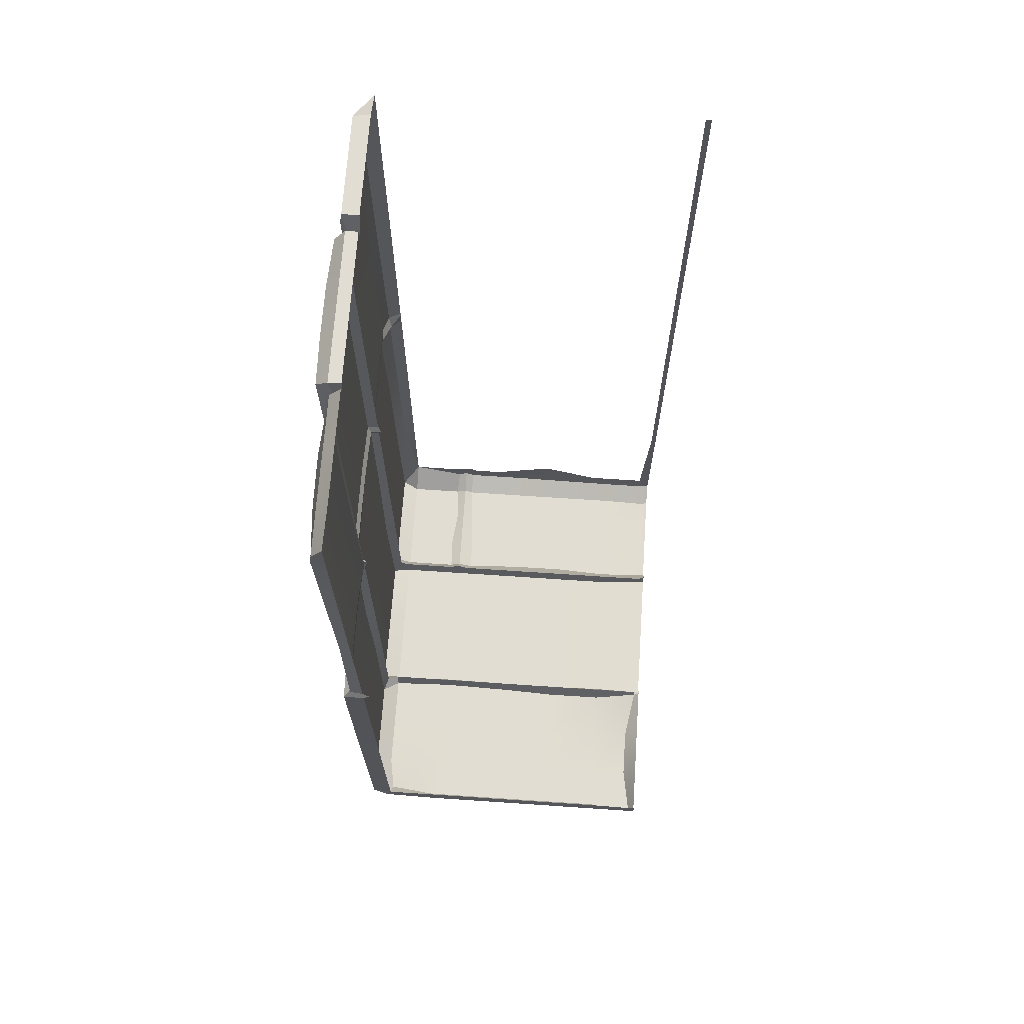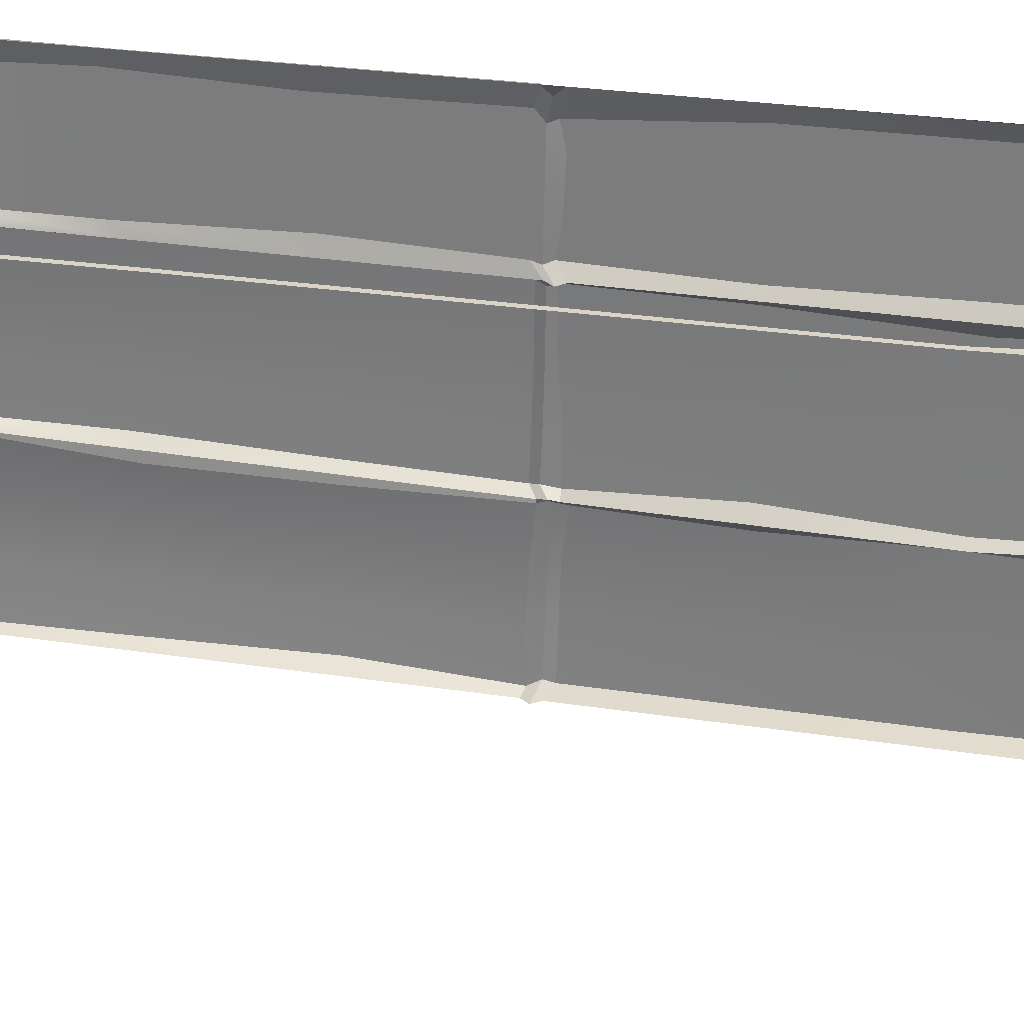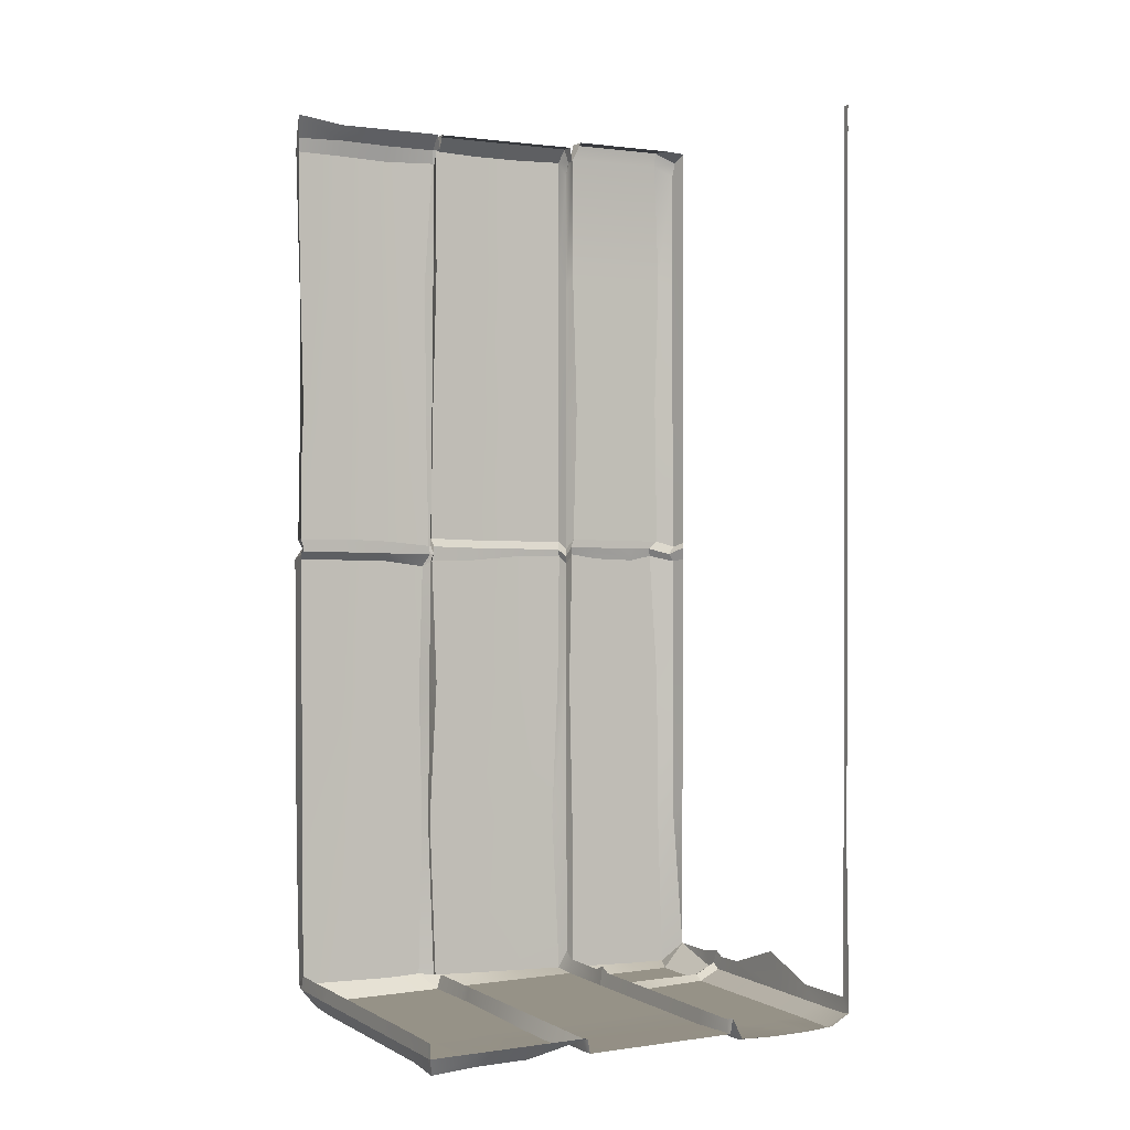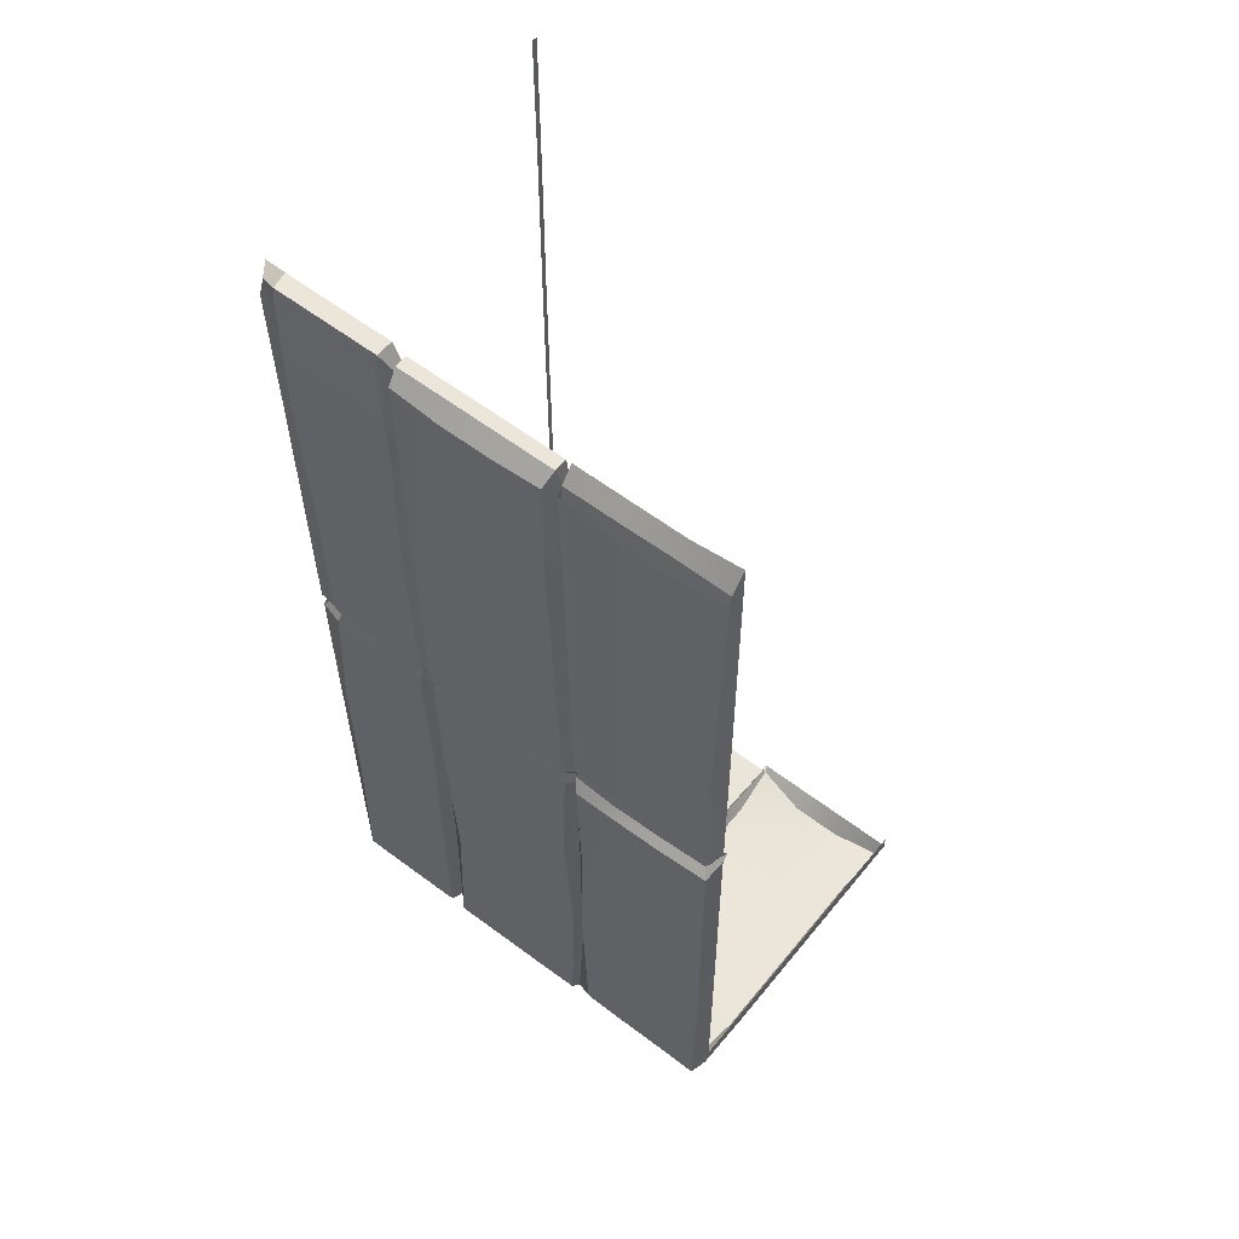
<metadata>
{"format":"obj","ext":"obj","renderer":"f3d","projection":"perspective","resolution":1024,"background":"white","views":[{"elev":68.3,"azim":3.9,"up":"+Z"},{"elev":28.8,"azim":102.6,"up":"+Y"},{"elev":1.1,"azim":61.5,"up":"+Z"},{"elev":57.0,"azim":-51.3,"up":"+Z"}]}
</metadata>
<code>
o Wallfill_corner_left
v -0.3428 0.03486 -1.965
v -0.3428 0.2132 -1.965
v -0.2936 0.2132 -1.965
v -0.2936 0.03486 -1.965
v -0.3428 1.739 -1.969
v -0.3428 1.903 -1.969
v -0.3064 1.903 -1.993
v -0.2936 1.739 -1.993
v -0.3919 0.03486 -1.965
v -0.3919 0.2132 -1.965
v -0.6378 0.4263 -1.965
v -0.6378 0.6707 -1.965
v -0.3919 0.6786 -1.965
v -0.3919 0.4263 -1.965
v -0.6378 1.125 -1.965
v -0.6378 1.371 -1.965
v -0.3919 1.371 -1.965
v -0.3919 1.125 -1.965
v -0.6378 1.383 -1.9
v -0.3919 1.383 -1.9
v -0.6378 1.43 -1.993
v -0.3919 1.43 -1.993
v -0.6378 0.7013 -1.965
v -0.3919 0.7133 -1.965
v -0.3919 0.69 -1.9
v -0.6378 0.69 -1.9
v -0.6378 1.739 -1.993
v -0.6378 1.903 -1.993
v -0.3919 1.903 -1.993
v -0.3791 1.739 -1.993
v -0.02605 0.2132 -1.965
v -0.02605 0.03486 -1.965
v -0.6372 -0 1.914
v -0.6378 -0 2.007
v -0.3428 1.43 -1.969
v -0.3428 1.383 -1.876
v -0.2773 1.43 -1.993
v -0.2936 1.383 -1.9
v -0.3428 1.371 -1.965
v -0.2936 1.371 -1.965
v -0.3428 0.7113 -1.965
v -0.3428 0.69 -1.9
v -0.2936 0.7113 -1.965
v -0.2936 0.69 -1.9
v -0.3428 0.6786 -1.965
v -0.2936 0.6786 -1.965
v -0.3428 0.4263 -1.965
v -0.2936 0.4263 -1.965
v -0.3428 1.125 -1.965
v -0.2936 1.125 -1.965
v -0.3833 1.998 -1.945
v -0.3428 1.998 -1.921
v -0.3023 1.998 -1.945
v -0.02605 1.903 -1.993
v -0.02605 1.998 -1.945
v -0.3428 0.9416 -1.965
v -0.2936 0.9416 -1.965
v -0.3919 0.9416 -1.965
v -0.6378 0.9416 -1.965
v -0.6127 0.06331 -1.977
v -0.6378 0.2132 -1.965
v -0.3984 1.575 -1.993
v -0.3428 1.575 -1.969
v -0.6378 1.575 -1.993
v -0.2774 1.575 -1.993
v -0.02605 1.739 -1.993
v -0.02605 1.575 -1.993
v 0.2415 1.748 -1.993
v 0.2415 1.575 -1.993
v 0.5091 1.759 -1.993
v 0.5091 1.575 -1.993
v -0.02605 1.443 -1.993
v 0.2415 1.445 -1.993
v 0.5091 1.43 -1.993
v -0.02605 0.4263 -1.965
v 0.2415 0.4263 -1.965
v 0.2415 0.2132 -1.965
v 0.5091 0.4375 -1.965
v 0.5091 0.2243 -1.965
v -0.02605 1.125 -1.965
v -0.02605 0.9416 -1.965
v 0.2415 1.125 -1.965
v 0.2415 0.9416 -1.965
v 0.5091 1.136 -1.965
v 0.5091 0.9416 -1.965
v -0.02605 0.7013 -1.965
v 0.2415 0.7072 -1.965
v 0.5091 0.7131 -1.965
v 0.7249 1.897 -1.993
v 0.5091 1.903 -1.993
v 0.5091 1.992 -1.945
v 0.7249 1.992 -1.945
v 0.2415 1.903 -1.993
v 0.2415 1.995 -1.945
v -0.02605 0.6727 -1.965
v 0.2415 0.6616 -1.965
v 0.5091 0.6616 -1.965
v -0.02605 0.69 -1.9
v 0.2415 0.69 -1.9
v 0.5091 0.69 -1.9
v -0.02605 1.383 -1.9
v 0.2415 1.383 -1.9
v 0.5091 1.383 -1.9
v -0.02605 1.371 -1.965
v 0.2415 1.371 -1.965
v 0.5091 1.371 -1.965
v 0.7242 1.979 1.957
v 0.724 1.979 1.993
v 0.2415 0.03486 -1.965
v 0.5091 0.03486 -1.965
v -0.6319 2 -1.878
v -0.6319 2 2
v -0.2936 -0.004049 -1.895
v -0.3428 -0.004049 -1.895
v -0.3919 -0.004049 -1.895
v -0.02605 -0.004049 -1.895
v 0.7249 -0.004049 -1.895
v 0.5091 -0.004049 -1.895
v 0.7249 0.01131 -1.965
v 0.2415 -0.004049 -1.895
v -0.6378 0 -1.895
v 0.7249 1.575 -1.993
v 0.7249 1.761 -1.993
v 0.75 1.785 -1.993
v 0.75 1.589 -1.993
v 0.7249 1.441 -1.993
v 0.75 1.442 -1.986
v 0.688 0.2312 -1.965
v 0.75 0.2328 -1.893
v 0.75 -0.004049 -1.893
v 0.6877 0.4535 -1.965
v 0.75 0.4582 -1.893
v 0.7249 0.9264 -1.958
v 0.7249 1.142 -1.958
v 0.75 1.157 -1.958
v 0.75 0.932 -1.958
v 0.7249 0.7025 -1.958
v 0.75 0.7066 -1.958
v 0.7249 0.6769 -1.907
v 0.75 0.6837 -1.893
v 0.7249 0.69 -1.9
v 0.75 0.6959 -1.9
v 0.75 1.394 -1.893
v 0.7249 1.383 -1.9
v 0.7249 1.382 -1.958
v 0.75 1.383 -1.958
v 0.75 1.905 -1.986
v 0.7491 -0.002406 -1.833
v 0.7274 -0.002406 -1.833
v 0.5335 0 -1.832
v 0.2659 0 -1.832
v -0.6319 2 -1.878
v -0.4201 2 -1.878
v -0.1405 2 -1.878
v 0.1392 2 -1.78
v 0.4189 2 -1.878
v 0.6986 2 -1.878
v -0.00169 0 -1.832
v -0.2693 0 -1.832
v -0.3184 0 -1.832
v -0.3676 0 -1.832
v -0.3184 2 -1.858
v -0.2778 2 -1.882
v -0.6134 0 -1.832
v -0.6258 -0 0.1225
v -0.6297 -0 0.7272
v -0.6319 2 -1.176
v -0.6319 2 -0.5949
v -0.6319 2 0.09447
v -0.6319 2 0.7994
v 0.7275 1.981 -0.5905
v 0.7271 1.981 0.02013
v -0.6319 2 1.386
v 0.7266 1.981 0.09059
v 0.7262 1.981 0.7012
v 0.7279 1.981 -1.236
v 0.7258 1.979 1.347
v -0.6319 2 0.01549
v -0.6175 0 -1.192
v -0.6216 0 -0.5526
v -0.6254 -0 0.05219
v -0.6337 -0 1.367
v -0.6319 2 0.07098
v 0.7496 1.981 0.09059
v 0.75 1.981 0.05531
v 0.7265 1.981 0.05531
v 0.75 1.981 0.02013
v -0.5987 -0 0.08637
v -0.6378 1.383 1.914
v -0.6754 1.383 1.914
v -0.6921 1.371 1.979
v -0.6378 1.371 1.979
v -0.6378 1.739 2.007
v -0.6378 1.903 2.007
v -0.7112 1.889 2.007
v -0.7112 1.769 2.007
v -0.6378 1.125 1.979
v -0.6921 1.148 1.979
v -0.6378 1.43 2.007
v -0.7112 1.43 2.007
v -0.6378 0.7013 1.979
v -0.6921 0.7013 1.979
v -0.6754 0.69 1.914
v -0.6378 0.69 1.914
v -0.6894 0.6786 1.914
v -0.6378 0.6786 1.979
v -0.6378 0.4263 1.979
v -0.6894 0.4553 1.914
v -0.6378 0.9416 1.979
v -0.6921 0.9247 1.979
v -0.714 0.00867 -1.18
v -0.7109 0.01863 -1.89
v -0.6378 0.2132 1.979
v -0.6894 0.2329 1.919
v -0.6894 0.008669 1.914
v -0.6378 1.575 2.007
v -0.7112 1.577 2.007
v -0.6825 1.979 -1.247
v -0.6754 1.979 1.959
v -0.7172 0.2331 -1.189
v -0.7098 0.2332 -1.897
v -0.714 1.933 -1.974
v -0.7181 1.91 -1.234
v -0.7139 1.757 -1.969
v -0.718 1.759 -1.23
v -0.7175 1.427 -1.217
v -0.7134 1.43 -1.953
v -0.6775 1.375 -1.867
v -0.6817 1.377 -1.232
v -0.7202 1.319 -1.219
v -0.7182 1.354 -1.95
v -0.7179 1.129 -1.939
v -0.7221 1.132 -1.211
v -0.7175 0.8823 -1.927
v -0.7218 0.8902 -1.201
v -0.7205 0.6724 -1.192
v -0.7171 0.6984 -1.917
v -0.6918 0.6773 -1.909
v -0.6808 0.6458 -1.204
v -0.7148 0.6298 -1.203
v -0.7103 0.6095 -1.901
v -0.71 0.4553 -1.904
v -0.718 0.4553 -1.196
v -0.7136 1.557 -1.959
v -0.7177 1.561 -1.222
v -0.6997 1.383 1.852
v -0.7393 1.364 1.921
v -0.7509 0.924 1.916
v -0.7455 0.7168 1.922
v -0.7202 1.576 1.944
v -0.7202 1.43 1.944
v -0.7203 1.768 1.943
v -0.6997 0.6891 1.853
v -0.6963 0.6778 1.853
v -0.7147 0.4553 1.846
v -0.7114 0.2329 1.853
v -0.7509 1.148 1.916
v -0.7203 1.889 1.943
v -0.6997 1.979 1.896
v -0.6963 0.008669 1.853
v -0.6319 2 1.934
v -0.6367 -0 1.838
v -0.6966 1.382 1.311
v -0.7378 1.362 1.37
v -0.6929 1.38 0.679
v -0.736 1.361 0.7266
v -0.6884 1.379 -0.002734
v -0.6854 1.378 -0.5934
v -0.722 1.35 -0.5682
v -0.7234 1.359 0.03205
v -0.7341 1.359 0.1037
v -0.7398 1.138 0.1065
v -0.7439 1.142 0.7265
v -0.7476 0.918 1.369
v -0.743 0.7203 1.376
v -0.7438 0.9111 0.7302
v -0.74 0.7002 0.7379
v -0.7286 0.9025 0.0185
v -0.7256 0.8971 -0.559
v -0.7235 0.7088 -0.5511
v -0.7258 0.6873 0.01855
v -0.7367 0.687 0.1209
v -0.6883 0.6629 0.08661
v -0.6925 0.6726 0.6901
v -0.7171 1.573 1.388
v -0.7171 1.43 1.389
v -0.7135 1.57 0.7394
v -0.7134 1.45 0.7413
v -0.7307 0.4553 0.01769
v -0.7251 0.4553 -0.5657
v -0.7237 0.2331 -0.5587
v -0.7289 0.233 0.02449
v -0.7095 1.567 0.11
v -0.7094 1.43 0.1132
v -0.7214 1.564 -0.5689
v -0.7213 1.414 -0.5623
v -0.7172 1.767 1.386
v -0.7136 1.765 0.7364
v -0.7259 1.136 -0.5631
v -0.7289 1.138 0.03499
v -0.7139 1.888 0.7776
v -0.7097 1.897 0.1024
v -0.7097 1.763 0.1051
v -0.7216 1.761 -0.5757
v -0.6964 0.6815 1.316
v -0.693 0.6383 1.317
v -0.6891 0.6396 0.6904
v -0.6878 0.6619 0.0151
v -0.6847 0.6548 -0.5708
v -0.7185 0.6169 -0.5738
v -0.7201 0.6361 -0.007804
v -0.6849 0.651 0.08695
v -0.6941 0.4553 0.1079
v -0.7017 0.4553 0.6892
v -0.7087 0.4553 1.312
v -0.7059 0.2329 1.319
v -0.6994 0.233 0.6958
v -0.6923 0.233 0.1195
v -0.7246 1.865 0.03173
v -0.7217 1.907 -0.5756
v -0.7245 1.763 0.01081
v -0.7396 0.9035 0.1124
v -0.7477 1.145 1.367
v -0.7242 1.43 0.04181
v -0.6888 1.379 0.06911
v -0.7243 1.566 0.02022
v -0.7172 1.91 1.386
v -0.6967 1.976 1.345
v -0.6937 1.978 0.789
v -0.6889 1.977 0.005581
v -0.6861 1.979 -0.5958
v -0.6893 1.98 0.07616
v -0.6931 0.01966 1.36
v -0.6888 0.03797 0.6996
v -0.6845 0.009359 0.1158
v -0.7181 0.00867 -0.5517
v -0.7214 0.00867 0.02997
v -0.7194 1.349 0.06716
v -0.6754 1.369 0.03345
v -0.7219 0.6962 0.08392
v -0.7247 0.9067 0.07566
v -0.7101 1.418 0.07653
v -0.7102 1.551 0.07357
v -0.7104 1.742 0.06892
v -0.6884 0.6612 0.05101
v -0.6748 0.6728 0.05062
v -0.6954 0.2557 0.05972
v -0.6972 0.4716 0.05307
v -0.7249 1.135 0.06994
v -0.7105 1.854 0.06634
v -0.6758 1.95 0.04092
v -0.6879 0.03768 0.06517
v 0.7246 1.979 1.888
v 0.7496 1.979 1.888
v 0.7491 1.979 1.957
v 0.7496 1.979 1.347
v 0.7496 1.981 0.7012
v 0.75 1.981 -1.236
v 0.75 1.981 -0.5905
v 0.75 1.995 -1.882
v 0.75 1.996 -1.938
v 0.7491 1.979 1.993
f 1 2 3 4
f 5 6 7 8
f 9 10 2 1
f 11 12 13 14
f 15 16 17 18
f 19 20 17 16
f 21 22 20 19
f 23 24 25 26
f 26 25 13 12
f 27 28 29 30
f 30 29 6 5
f 4 3 31 32
f 20 22 35 36
f 36 35 37 38
f 17 20 36 39
f 39 36 38 40
f 25 24 41 42
f 42 41 43 44
f 13 25 42 45
f 45 42 44 46
f 14 13 45 47
f 47 45 46 48
f 18 17 39 49
f 49 39 40 50
f 6 29 51 52
f 7 6 52 53
f 54 7 53 55
f 41 56 57 43
f 56 49 50 57
f 24 58 56 41
f 58 18 49 56
f 23 59 58 24
f 59 15 18 58
f 2 47 48 3
f 60 61 10 9
f 10 14 47 2
f 61 11 14 10
f 22 62 63 35
f 62 30 5 63
f 21 64 62 22
f 64 27 30 62
f 35 63 65 37
f 63 5 8 65
f 65 8 66 67
f 67 66 68 69
f 69 68 70 71
f 37 65 67 72
f 72 67 69 73
f 73 69 71 74
f 3 48 75 31
f 31 75 76 77
f 77 76 78 79
f 57 50 80 81
f 81 80 82 83
f 83 82 84 85
f 43 57 81 86
f 86 81 83 87
f 87 83 85 88
f 89 90 91 92
f 90 93 94 91
f 93 54 55 94
f 48 46 95 75
f 75 95 96 76
f 76 96 97 78
f 44 98 95 46
f 98 99 96 95
f 99 100 97 96
f 43 86 98 44
f 86 87 99 98
f 87 88 100 99
f 37 72 101 38
f 72 73 102 101
f 73 74 103 102
f 50 40 104 80
f 80 104 105 82
f 82 105 106 84
f 8 7 54 66
f 66 54 93 68
f 68 93 90 70
f 32 31 77 109
f 109 77 79 110
f 38 101 104 40
f 101 102 105 104
f 102 103 106 105
f 29 28 111 51
f 1 4 113 114
f 9 1 114 115
f 116 113 4 32
f 117 118 110 119
f 118 120 109 110
f 120 116 32 109
f 115 121 60 9
f 122 123 124 125
f 126 122 125 127
f 119 128 129 130
f 128 131 132 129
f 133 134 135 136
f 137 133 136 138
f 131 139 140 132
f 141 142 140 139
f 137 138 142 141
f 126 127 143 144
f 134 145 146 135
f 123 89 147 124
f 144 143 146 145
f 117 130 148 149
f 120 118 150 151
f 51 111 152 153
f 94 55 154 155
f 91 94 155 156
f 92 91 156 157
f 116 120 151 158
f 113 116 158 159
f 114 160 161 115
f 113 159 160 114
f 52 162 163 53
f 51 153 162 52
f 121 115 161 164
f 55 53 163 154
f 174 184 185 186
f 186 185 187 172
f 189 190 191 192
f 193 194 195 196
f 197 192 191 198
f 199 200 190 189
f 201 202 203 204
f 204 203 205 206
f 207 206 205 208
f 201 209 210 202
f 209 197 198 210
f 179 211 212 164
f 213 207 208 214
f 34 213 214 215
f 199 216 217 200
f 216 193 196 217
f 215 33 34
f 218 167 152 111
f 195 194 112 219
f 220 221 212 211
f 218 111 222 223
f 223 222 224 225
f 226 227 228 229
f 230 231 232 233
f 233 232 234 235
f 236 237 238 239
f 240 241 242 243
f 243 242 221 220
f 239 238 241 240
f 225 224 244 245
f 245 244 227 226
f 235 234 237 236
f 229 228 231 230
f 190 246 247 191
f 210 248 249 202
f 217 250 251 200
f 196 252 250 217
f 203 253 254 205
f 208 255 256 214
f 205 254 255 208
f 202 249 253 203
f 198 257 248 210
f 191 247 257 198
f 200 251 246 190
f 195 258 252 196
f 219 259 258 195
f 214 256 260 215
f 219 112 261 259
f 33 215 260 262
f 246 263 264 247
f 263 265 266 264
f 267 268 269 270
f 266 271 272 273
f 268 229 230 269
f 248 274 275 249
f 274 276 277 275
f 278 279 280 281
f 277 282 283 284
f 279 235 236 280
f 250 285 286 251
f 285 287 288 286
f 289 290 291 292
f 287 293 294 288
f 295 245 226 296
f 252 297 285 250
f 297 298 287 285
f 270 269 299 300
f 301 302 303 298
f 304 225 245 295
f 253 305 306 254
f 305 284 307 306
f 308 309 310 311
f 307 312 313 314
f 309 239 240 310
f 255 315 316 256
f 315 314 317 316
f 314 313 318 317
f 290 243 220 291
f 254 306 315 255
f 306 307 314 315
f 281 280 309 308
f 284 283 312 307
f 310 240 243 290
f 249 275 305 253
f 275 277 284 305
f 319 320 304 321
f 276 322 282 277
f 280 236 239 309
f 257 323 274 248
f 323 273 276 274
f 324 296 268 267
f 273 272 322 276
f 299 233 235 279
f 247 264 323 257
f 264 266 273 323
f 300 299 279 278
f 265 325 271 266
f 269 230 233 299
f 251 286 263 246
f 286 288 265 263
f 326 295 296 324
f 288 294 325 265
f 296 226 229 268
f 258 327 297 252
f 327 301 298 297
f 298 303 293 287
f 321 304 295 326
f 320 223 225 304
f 259 328 327 258
f 328 329 301 327
f 330 178 168 331
f 329 332 302 301
f 331 218 223 320
f 256 316 333 260
f 316 317 334 333
f 317 318 335 334
f 291 220 211 336
f 181 337 336 180
f 259 261 173 328
f 328 173 170 329
f 330 331 320 319
f 331 168 167 218
f 166 334 335 165
f 292 291 336 337
f 262 260 333 182
f 182 333 334 166
f 180 336 211 179
f 311 310 290 289
f 267 270 338 339
f 339 338 271 325
f 278 281 340 341
f 341 340 282 322
f 326 324 342 343
f 343 342 294 293
f 321 326 343 344
f 344 343 293 303
f 308 311 345 346
f 346 345 312 283
f 289 292 347 348
f 348 347 318 313
f 311 289 348 345
f 345 348 313 312
f 281 308 346 340
f 340 346 283 282
f 300 278 341 349
f 349 341 322 272
f 270 300 349 338
f 338 349 272 271
f 324 267 339 342
f 342 339 325 294
f 319 321 344 350
f 350 344 303 302
f 330 319 350 351
f 351 350 302 332
f 292 337 352 347
f 347 352 335 318
f 178 330 351 183
f 183 351 332 169
f 337 181 188 352
f 352 188 165 335
f 329 170 169 332
f 16 231 228 19
f 227 21 19 228
f 21 227 244 64
f 64 244 224 27
f 27 224 222 28
f 111 28 222
f 15 232 231 16
f 59 234 232 15
f 23 237 234 59
f 26 238 237 23
f 12 241 238 26
f 11 242 241 12
f 61 221 242 11
f 60 212 221 61
f 164 212 121
f 60 121 212
f 354 353 107 355
f 356 177 353 354
f 357 175 177 356
f 358 176 171 359
f 360 157 176 358
f 184 174 175 357
f 359 171 172 187
f 361 92 157 360
f 118 117 149 150
f 103 144 145 106
f 70 90 89 123
f 84 106 145 134
f 74 126 144 103
f 88 137 141 100
f 100 141 139 97
f 78 97 139 131
f 88 85 133 137
f 85 84 134 133
f 79 78 131 128
f 110 79 128 119
f 74 71 122 126
f 71 70 123 122
f 130 117 119
f 355 107 108 362
f 147 89 92 361

</code>
